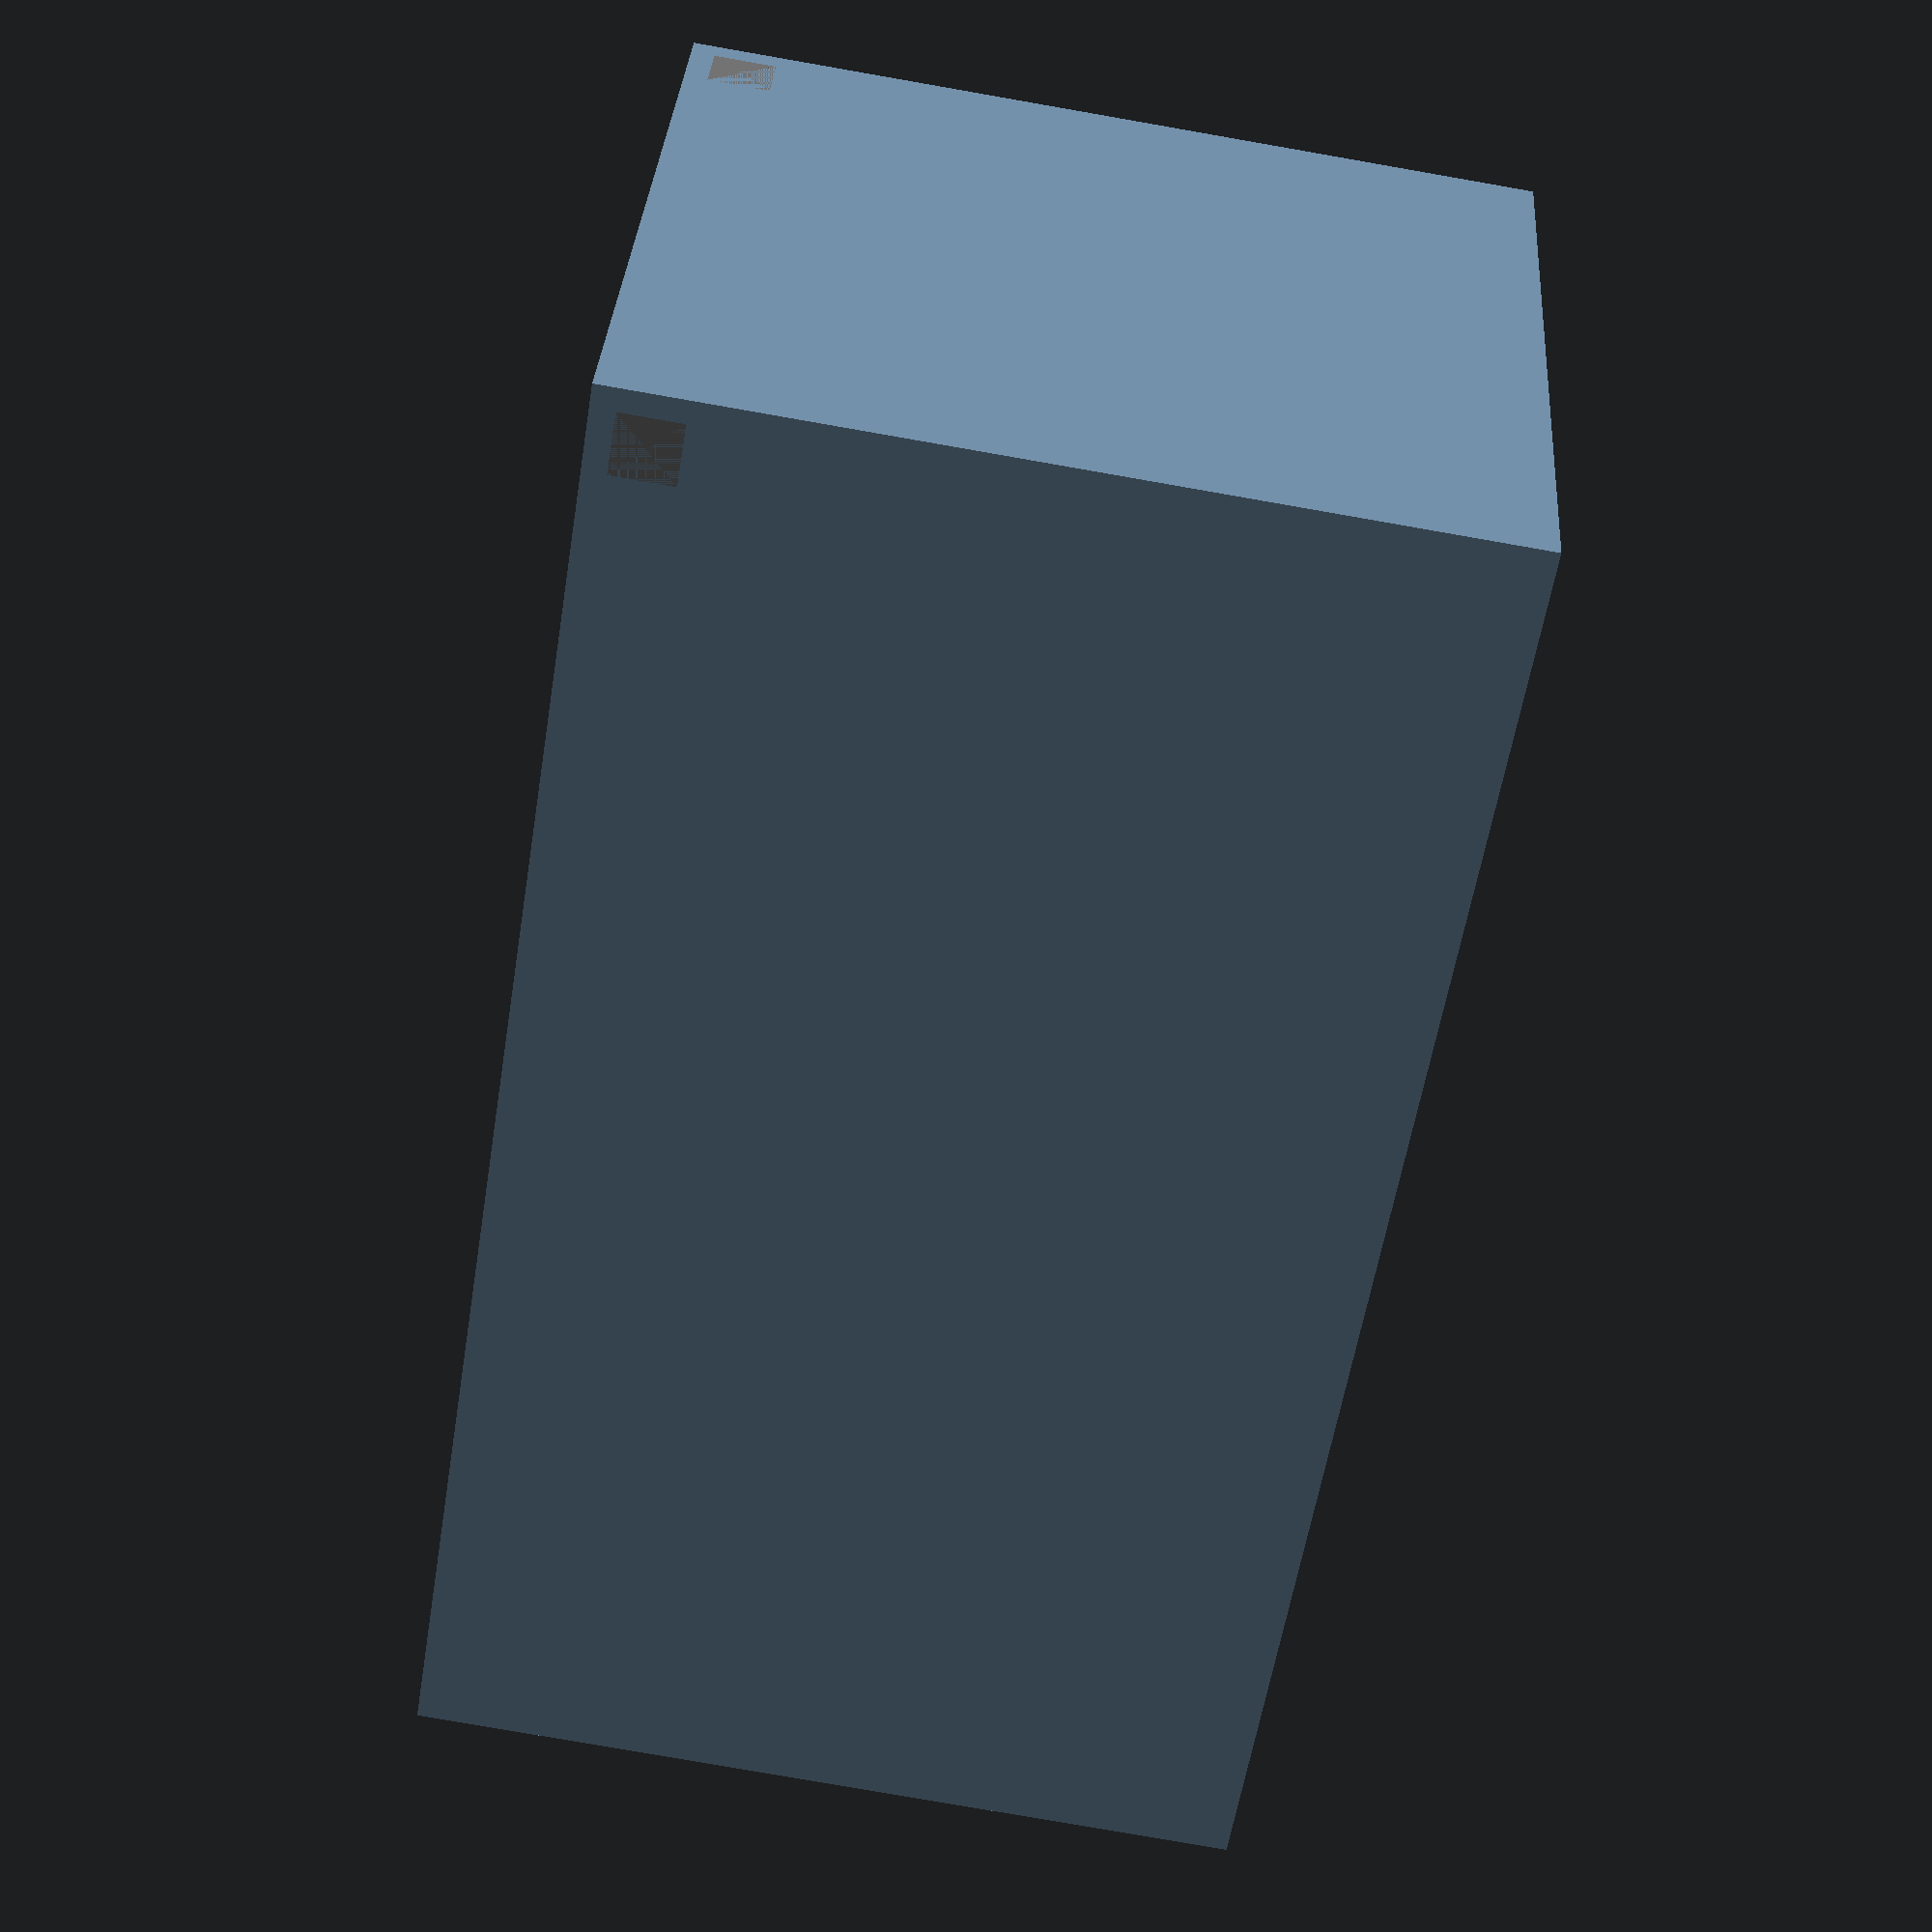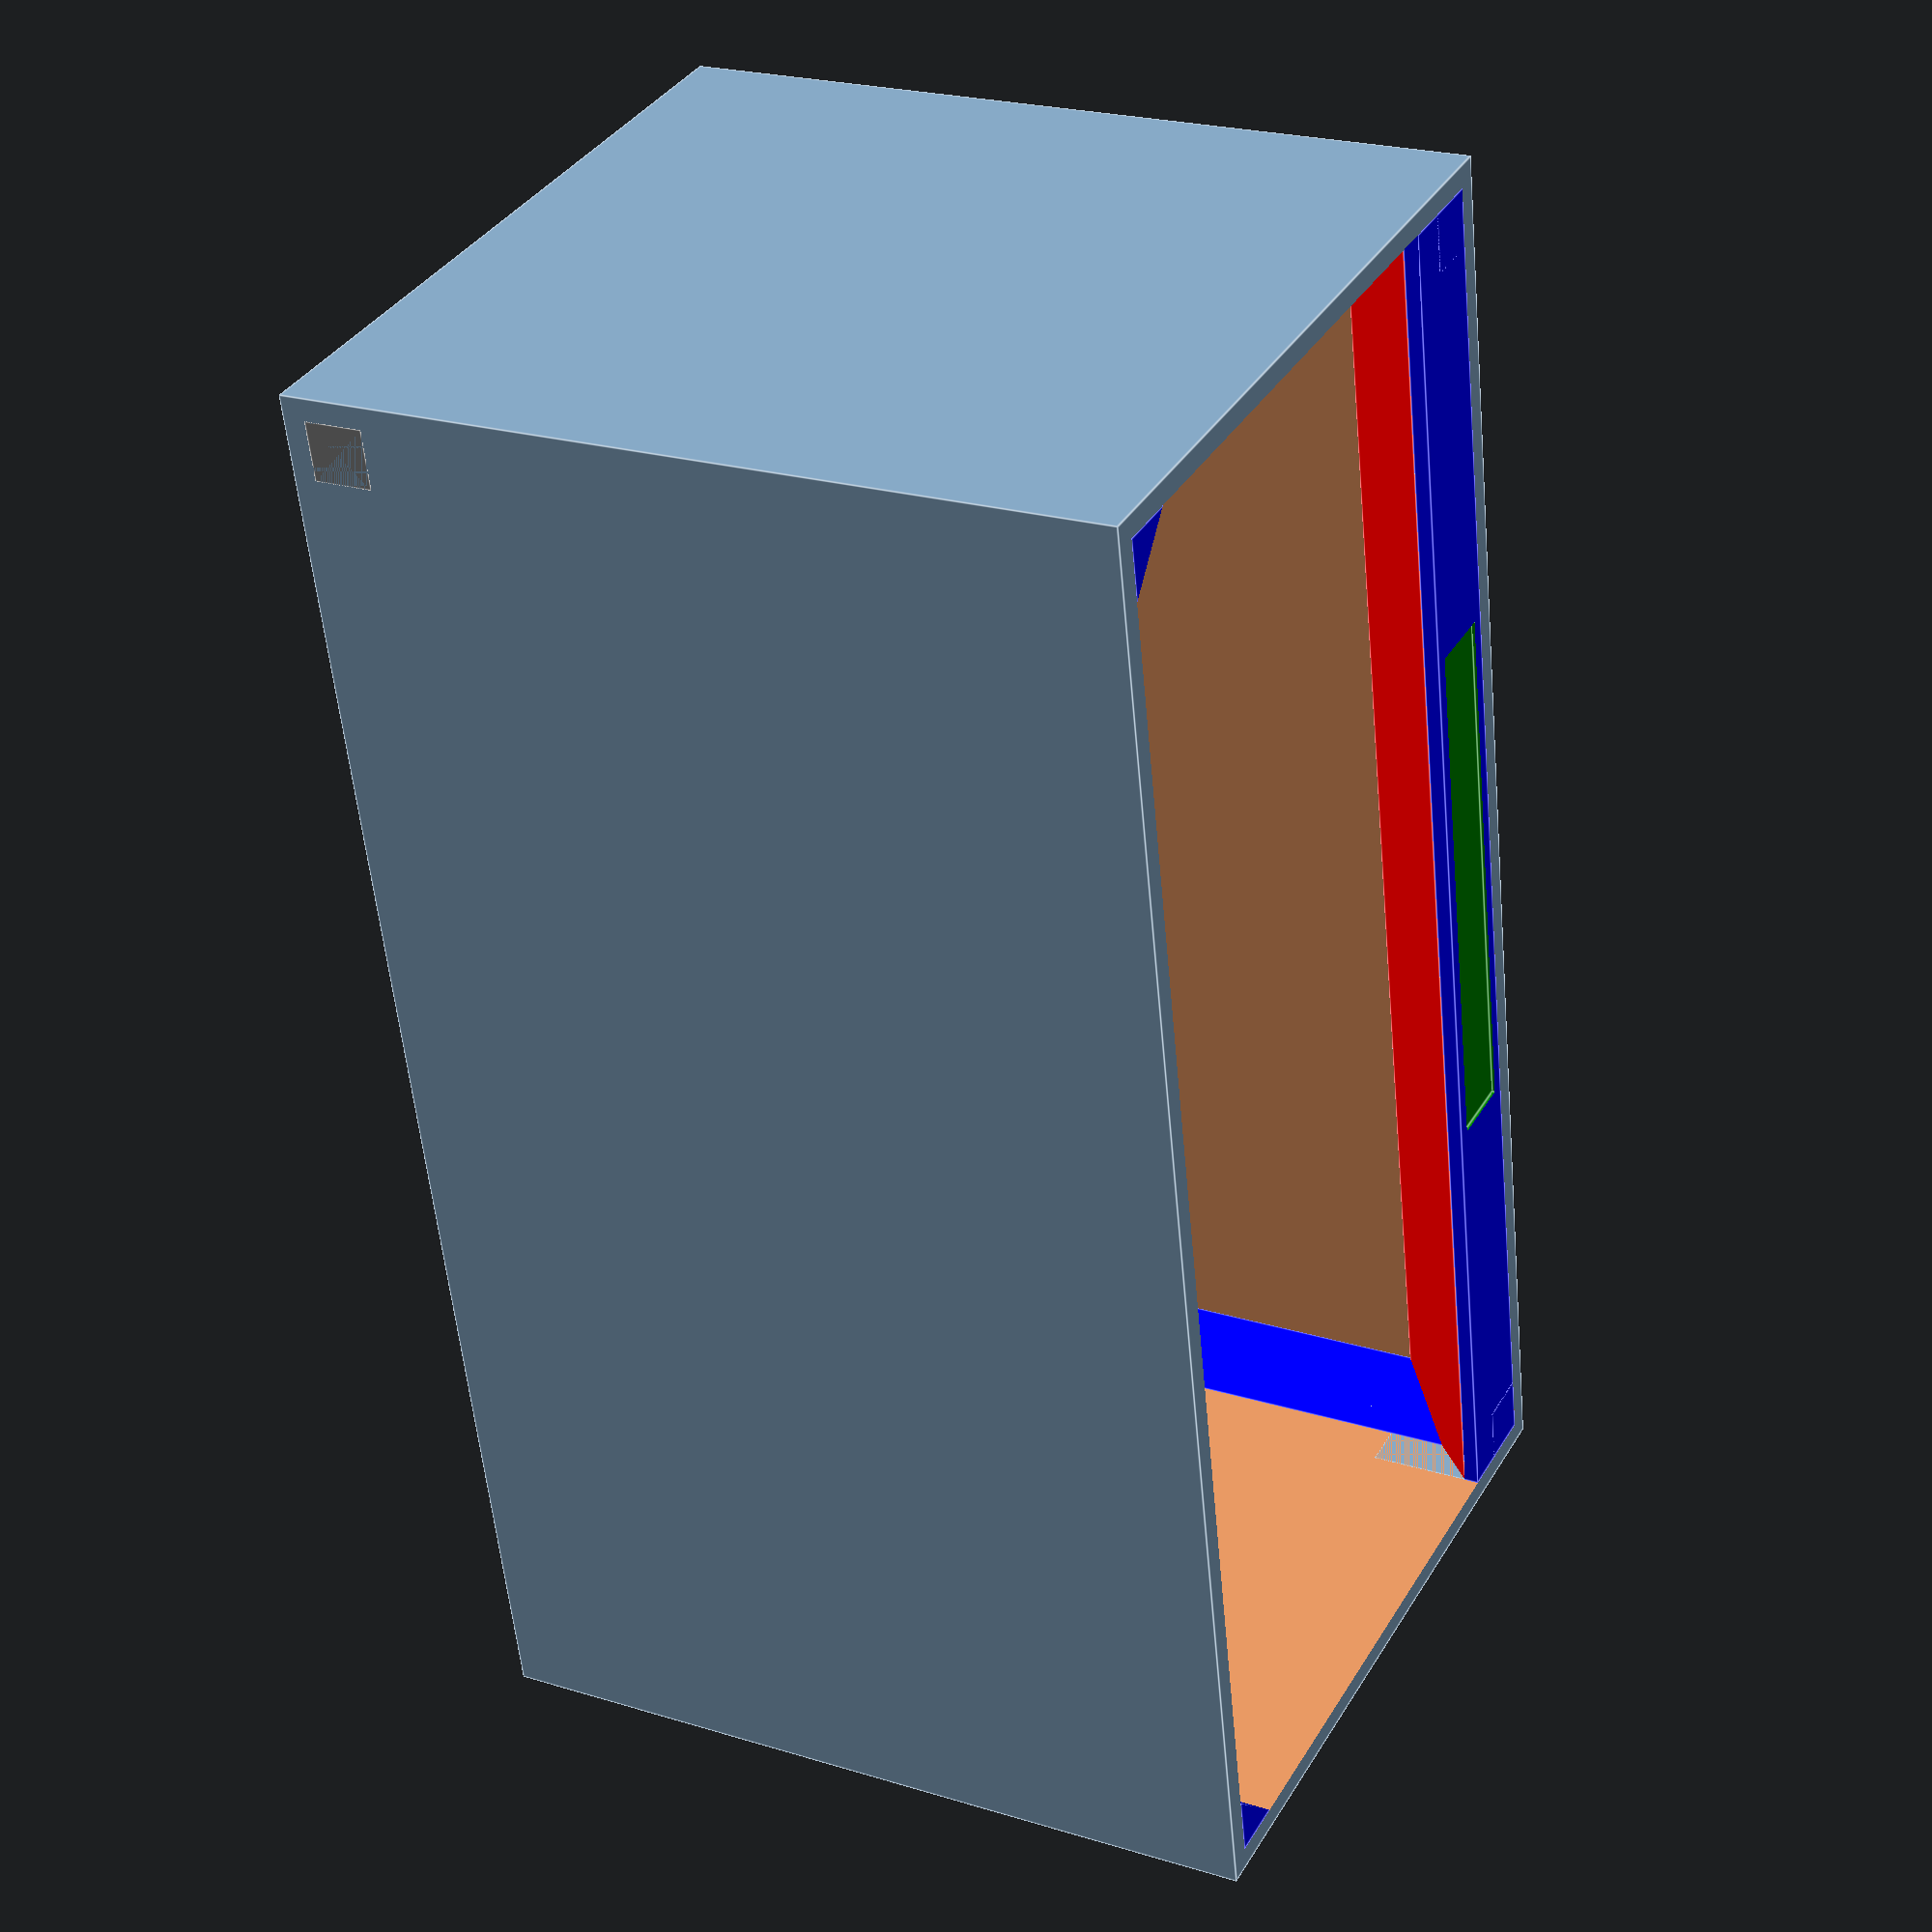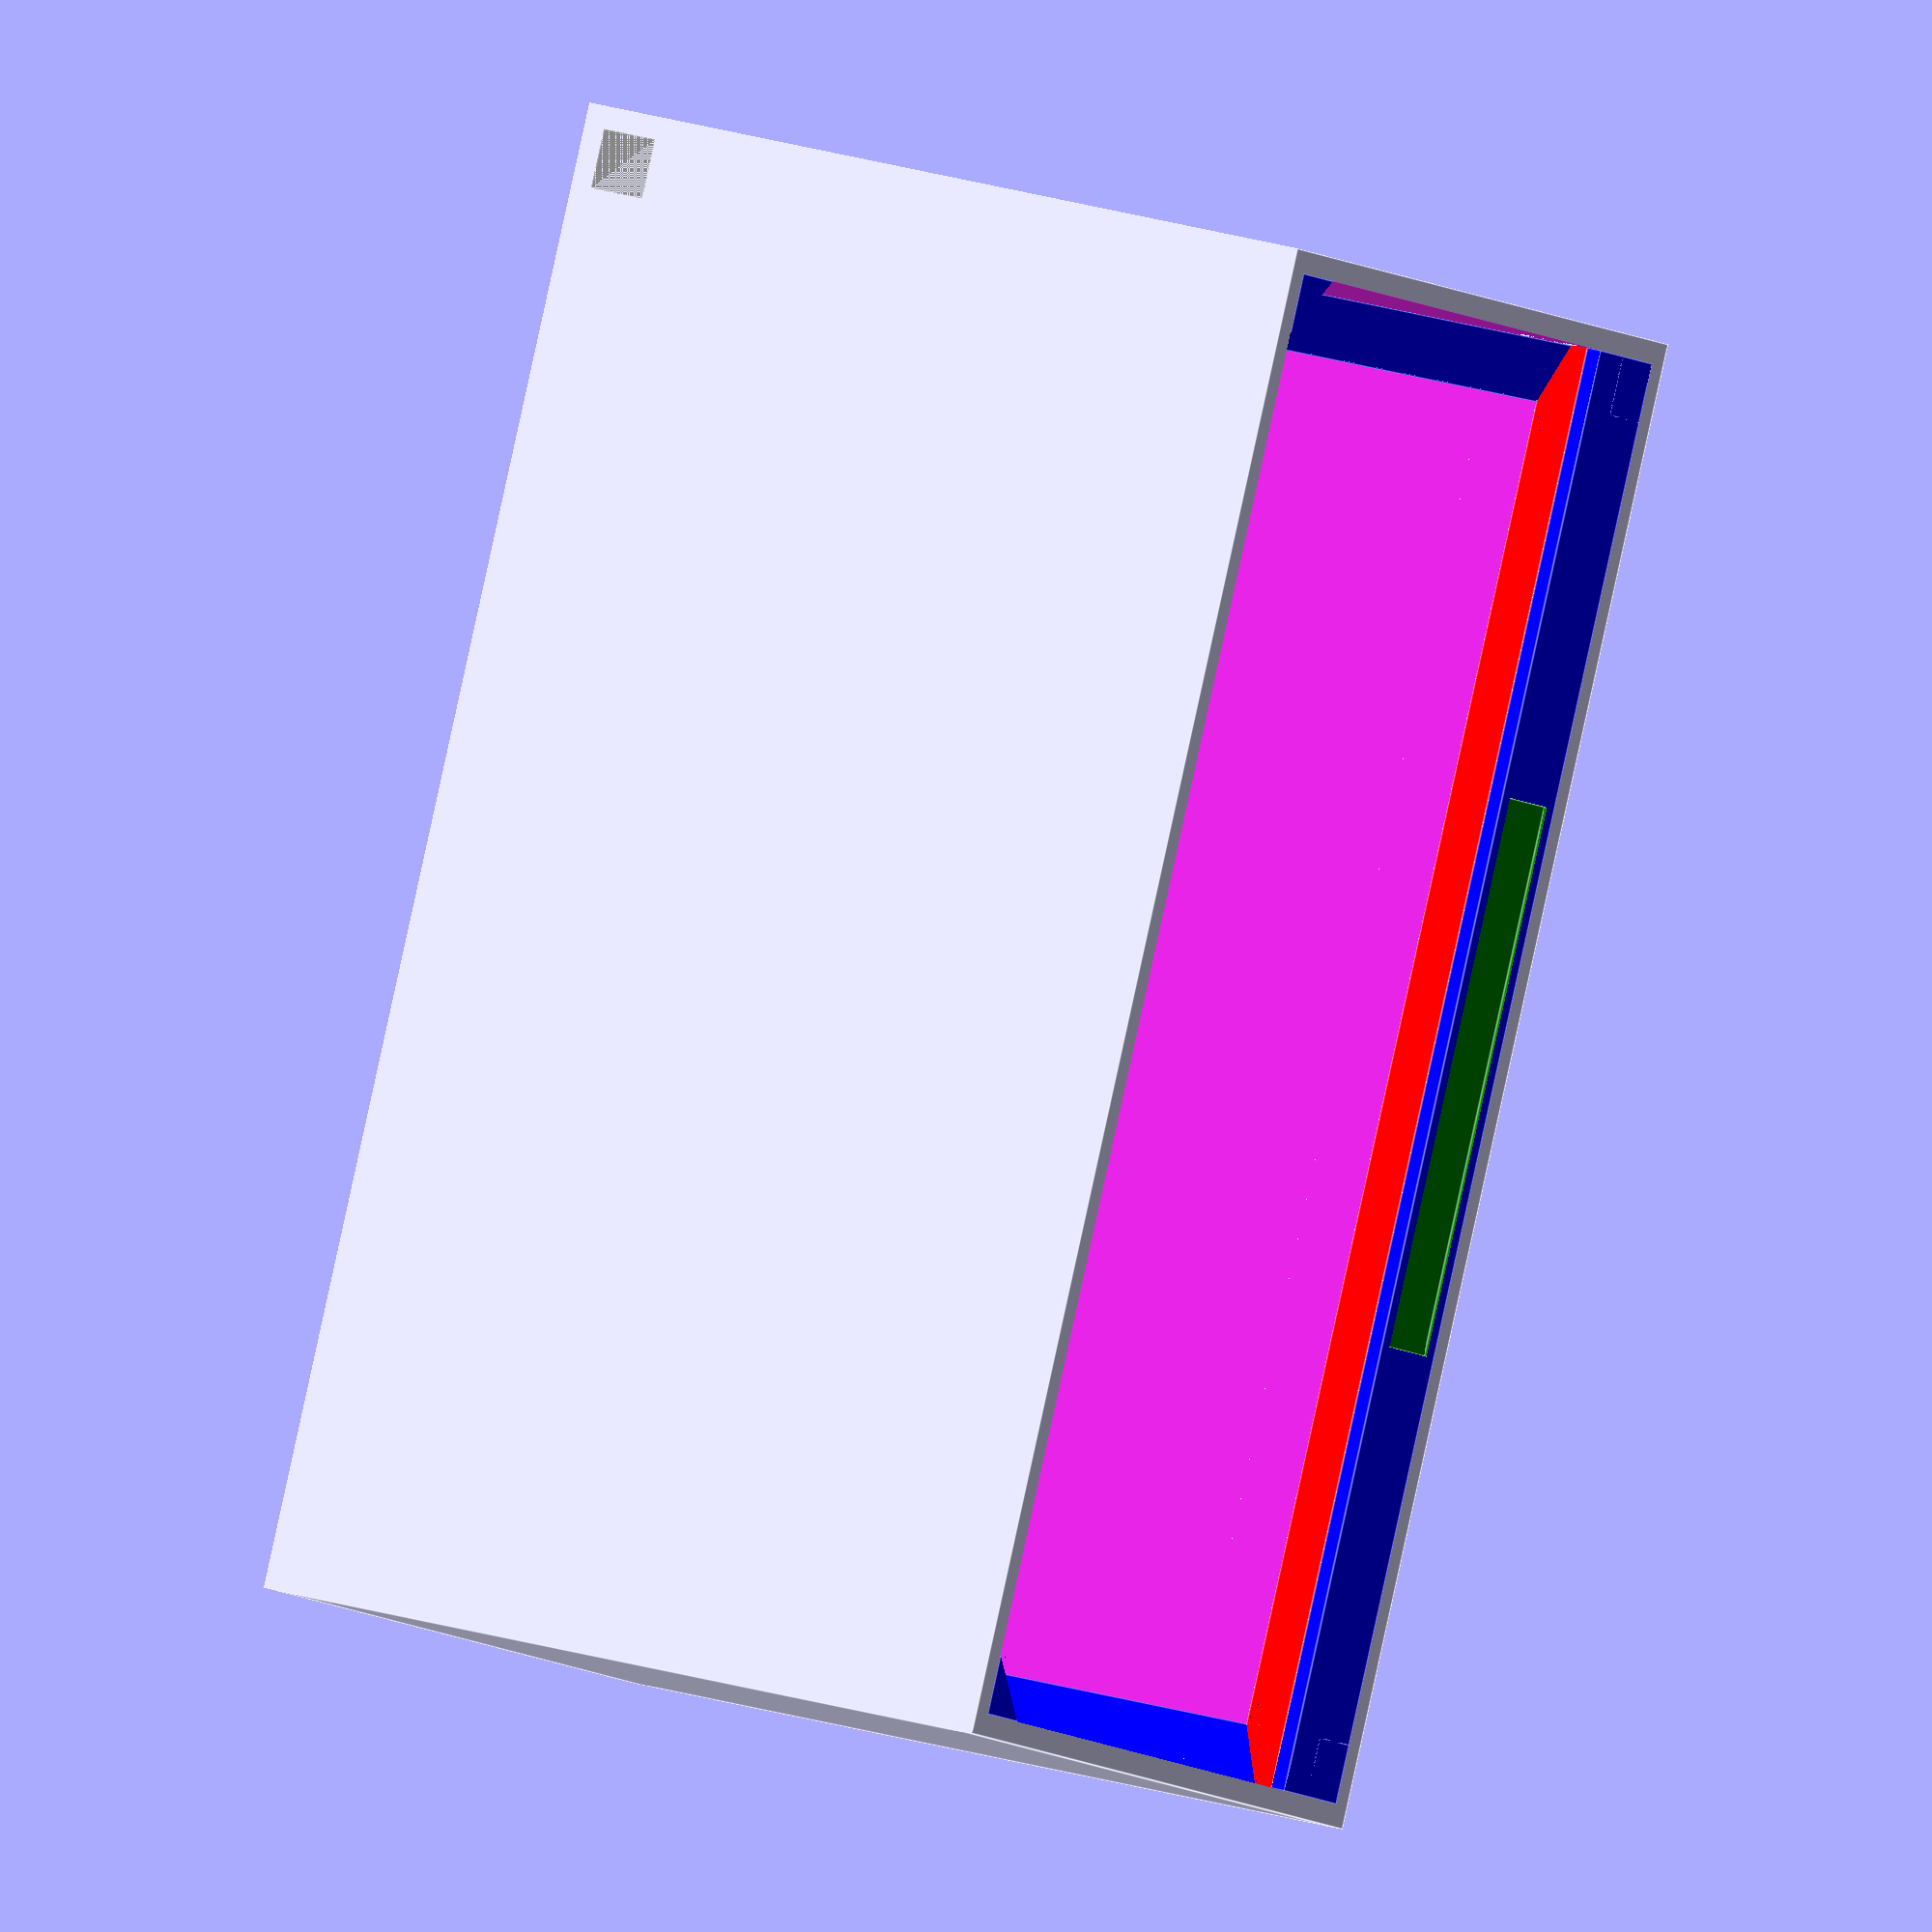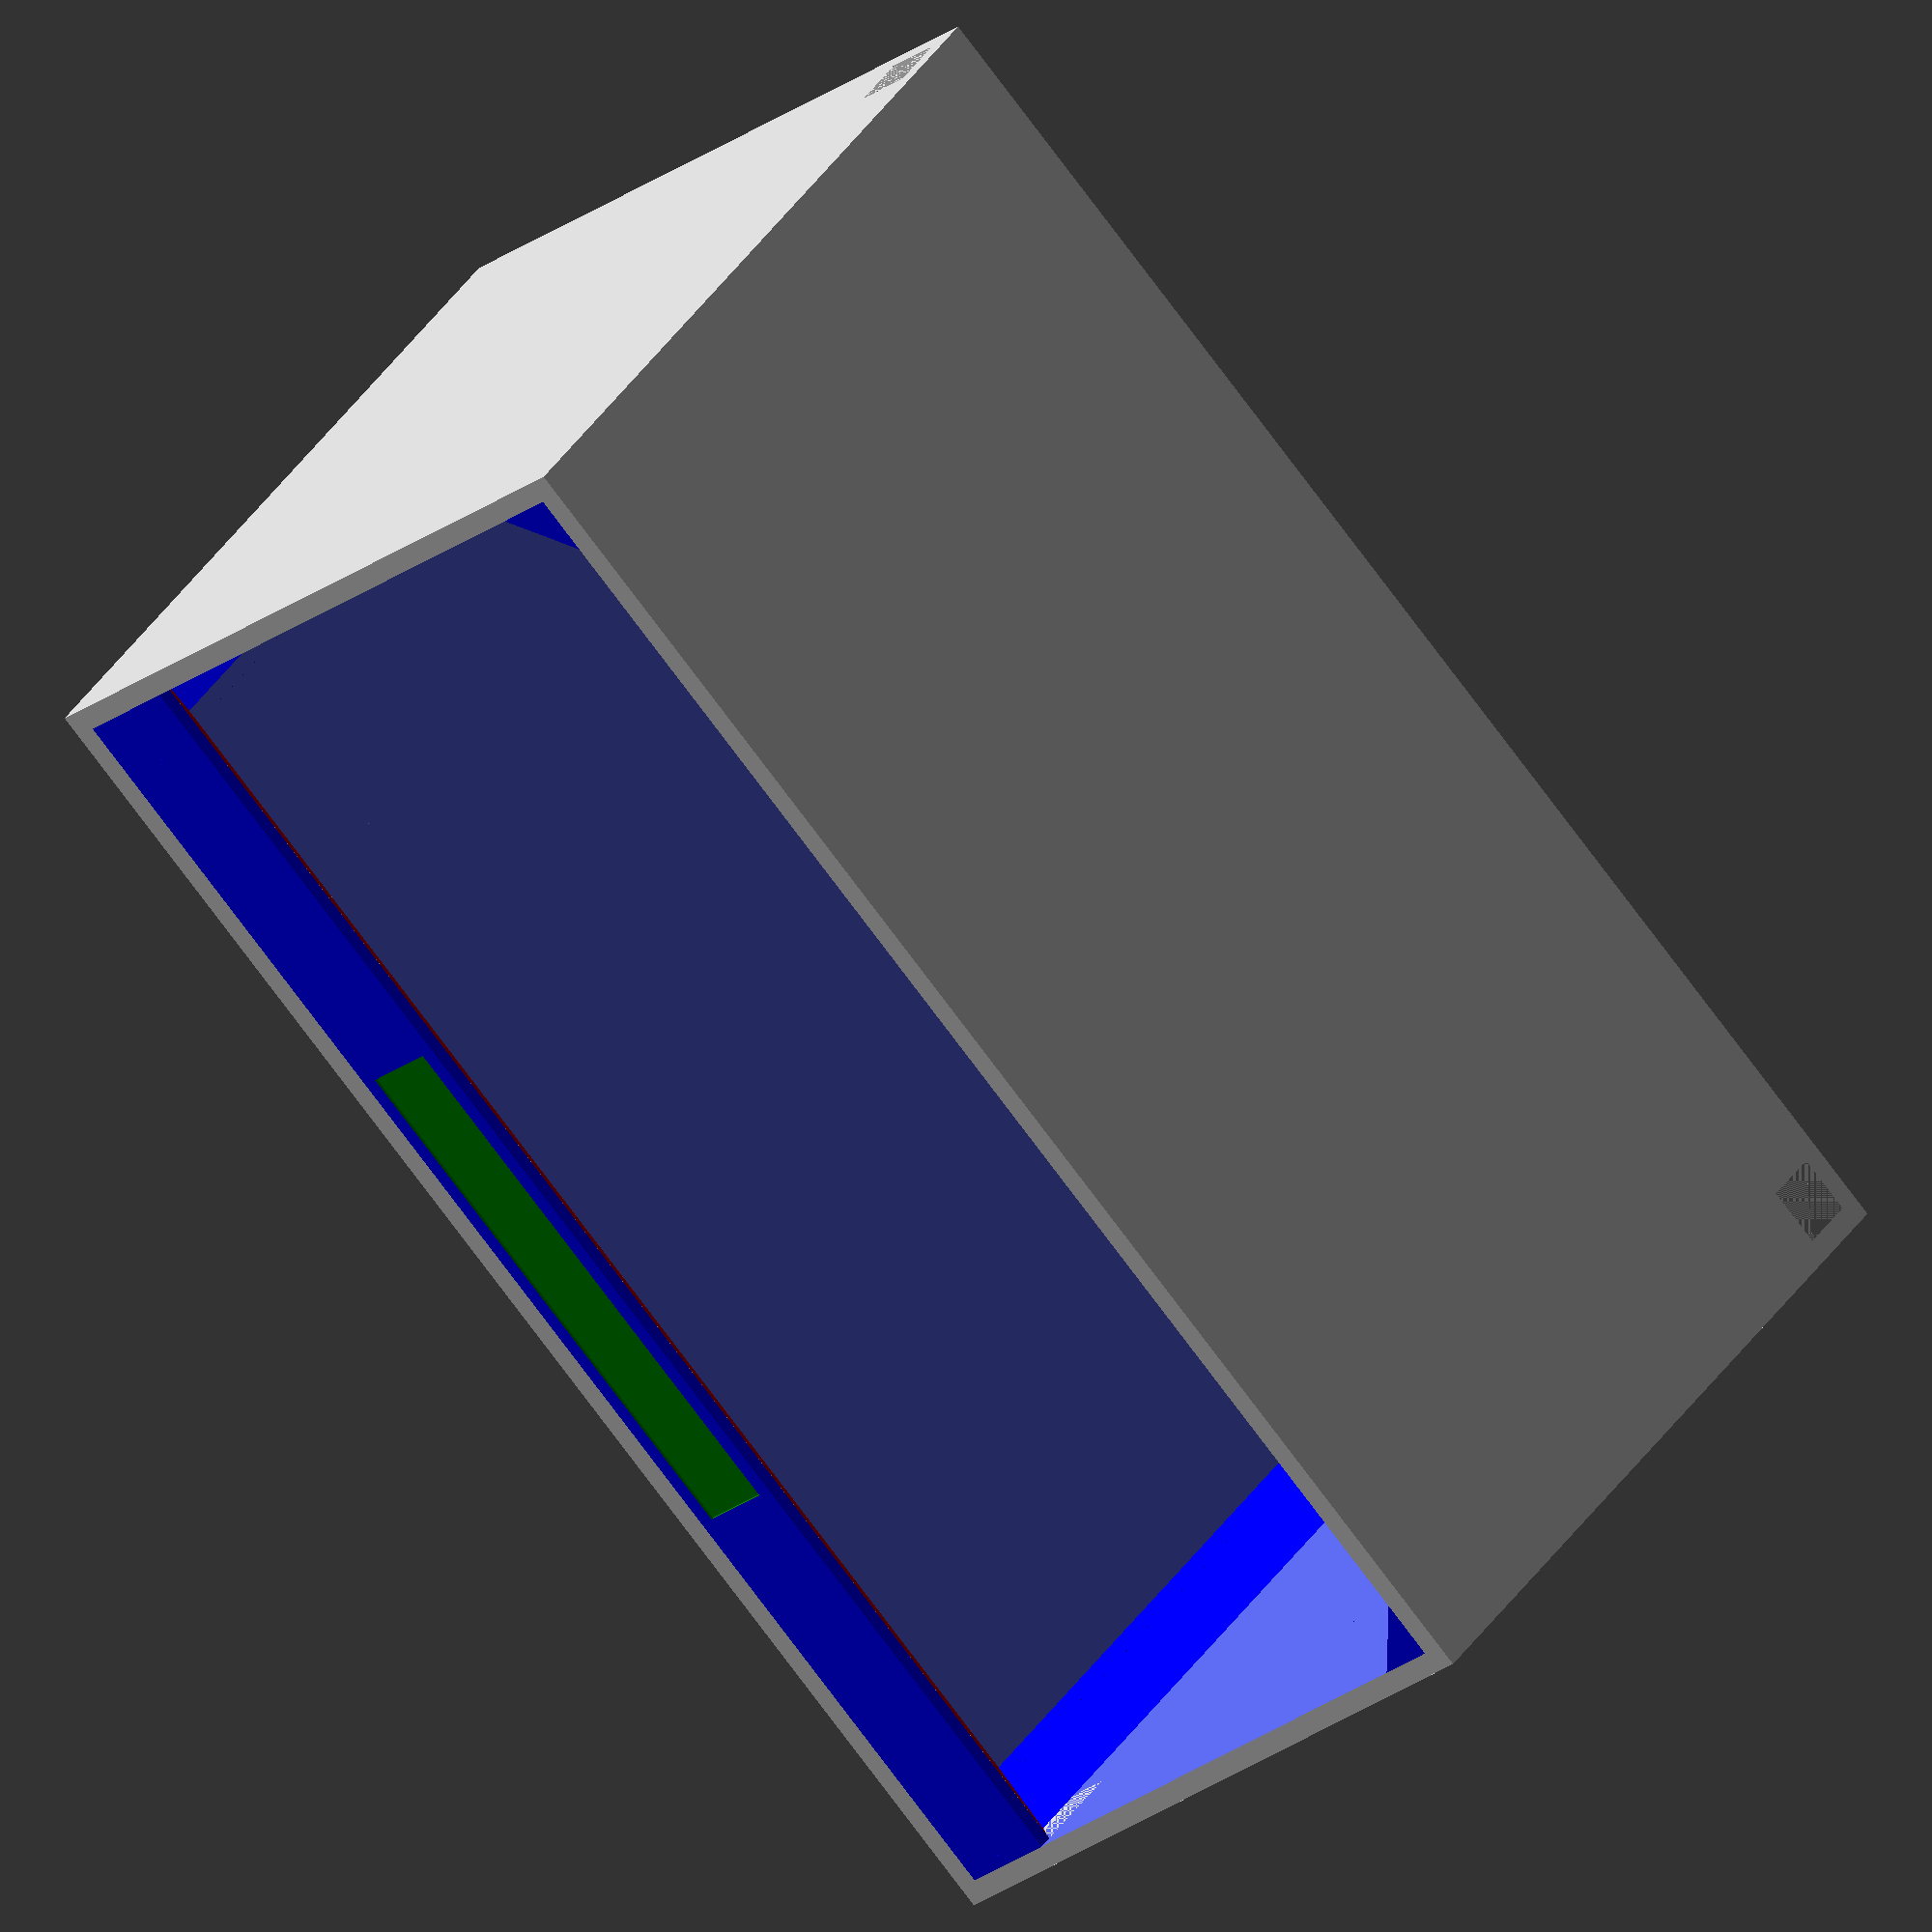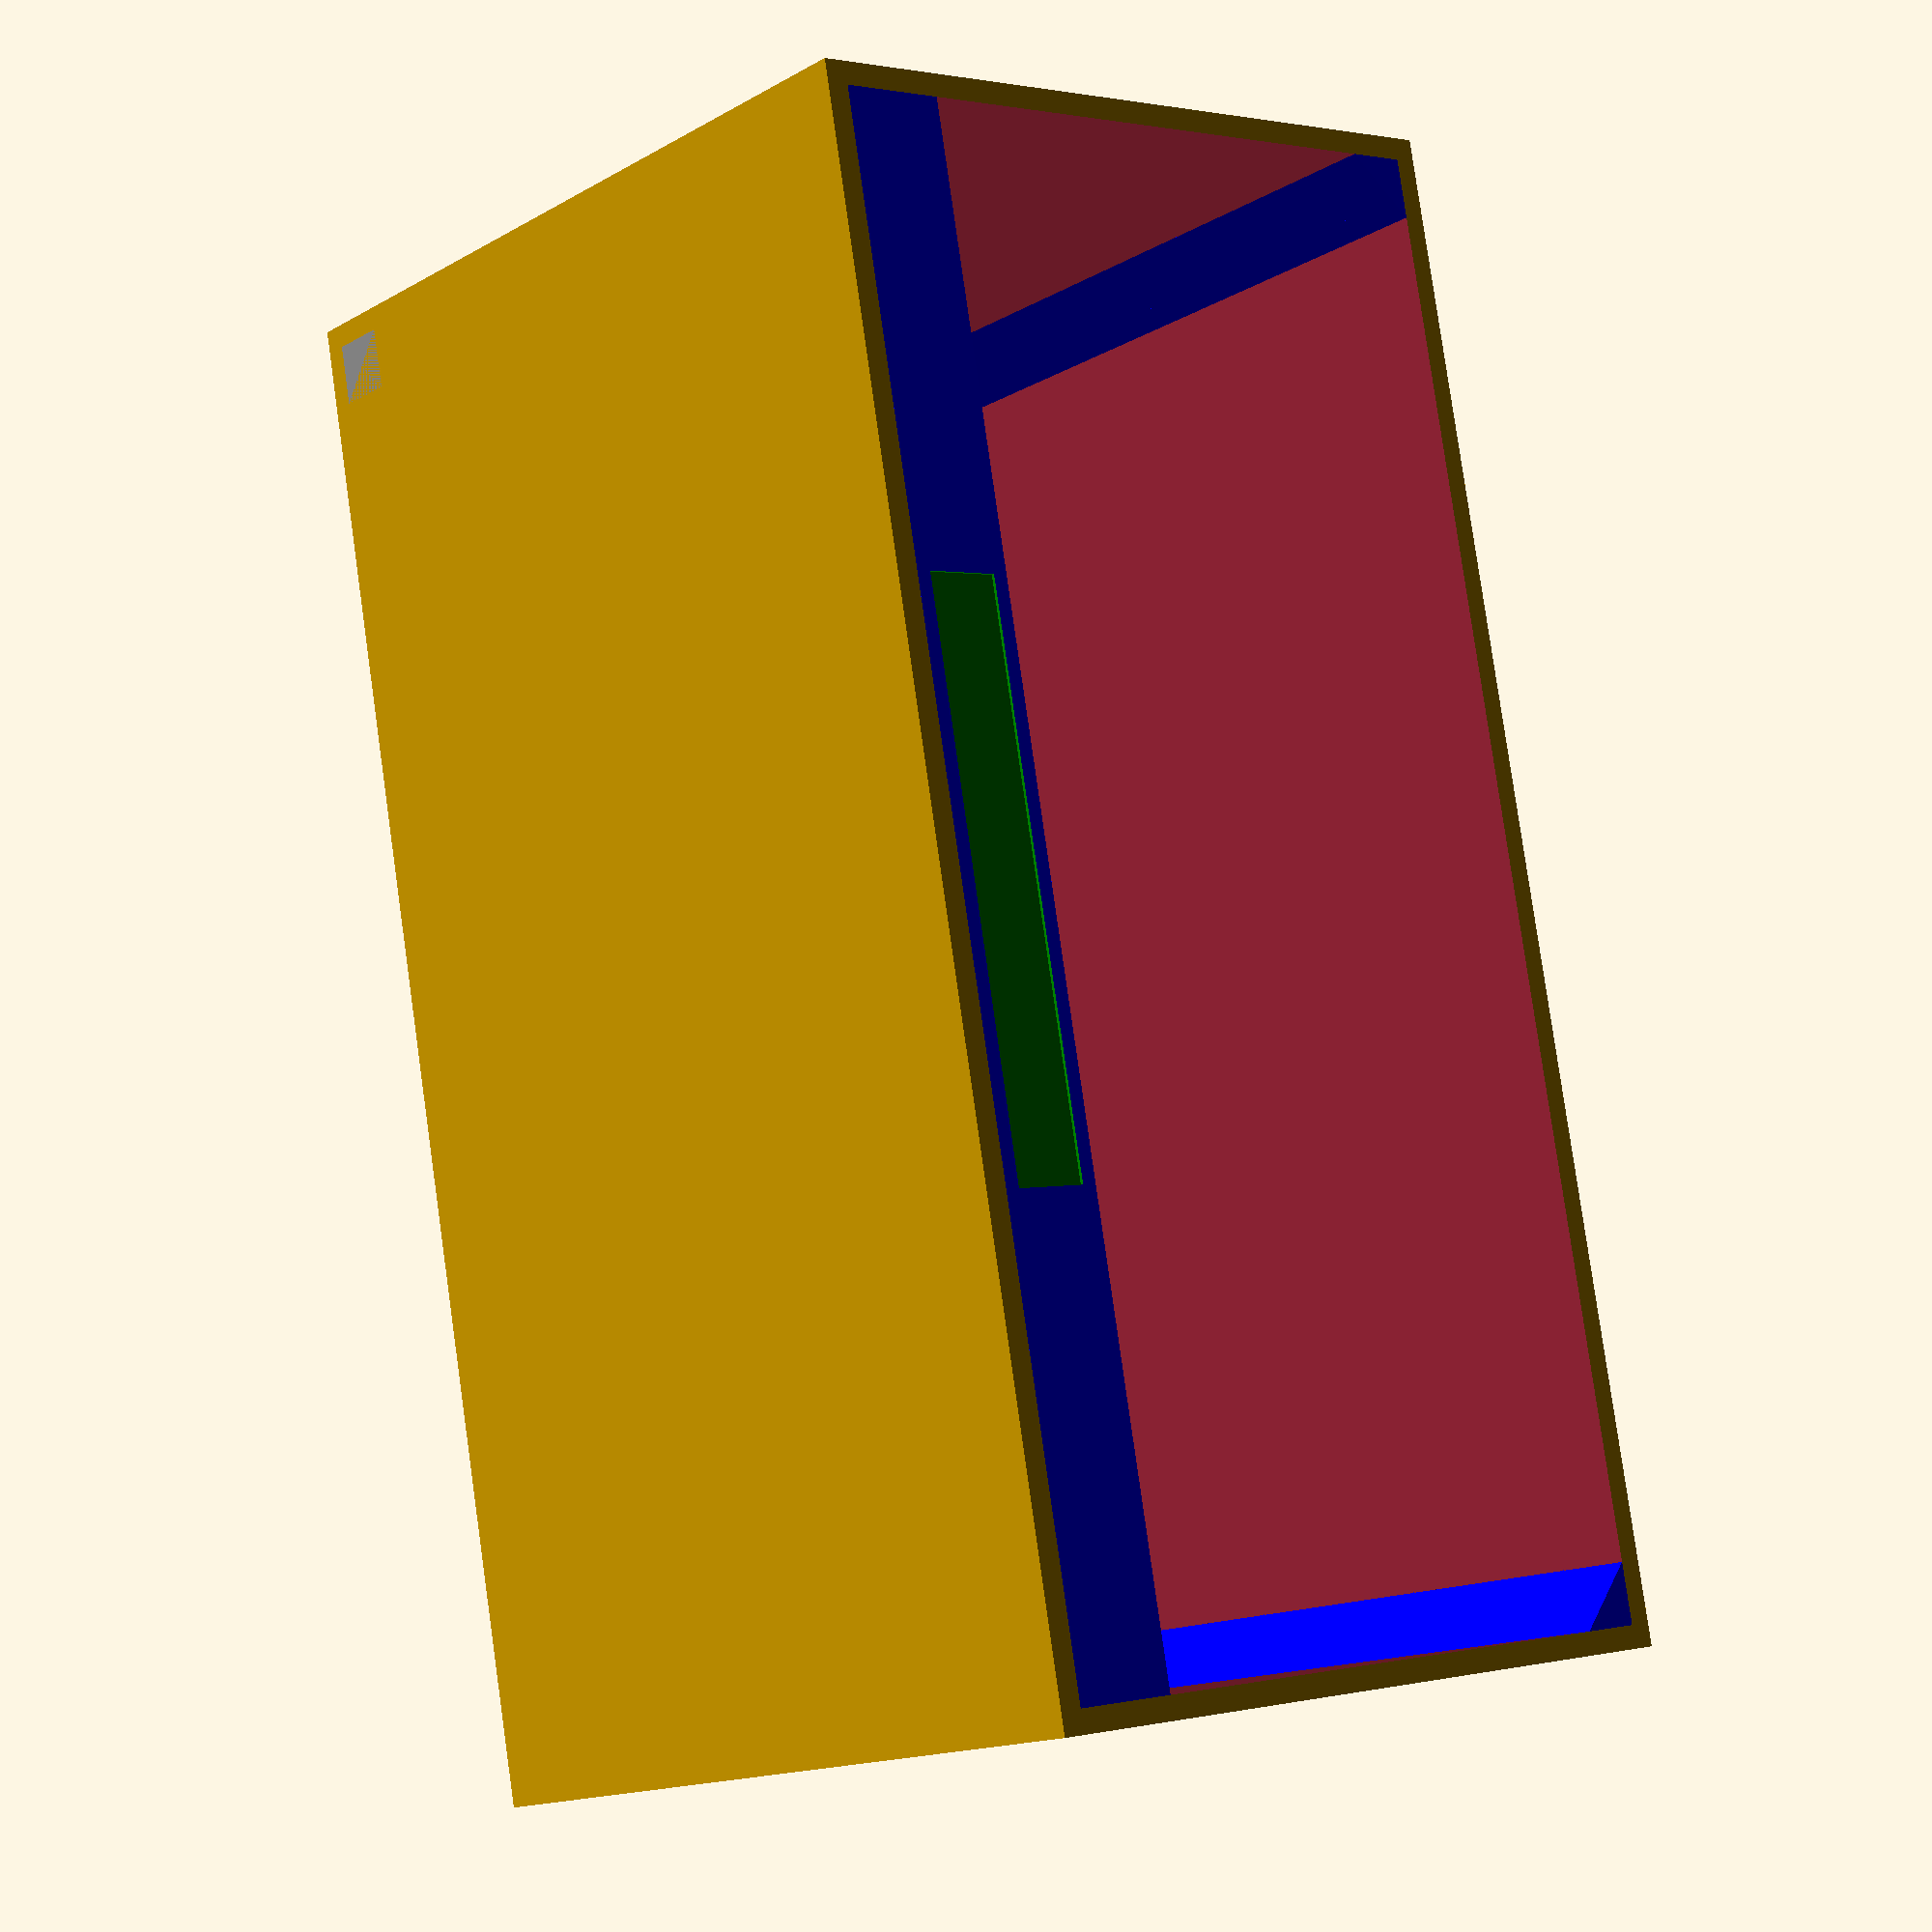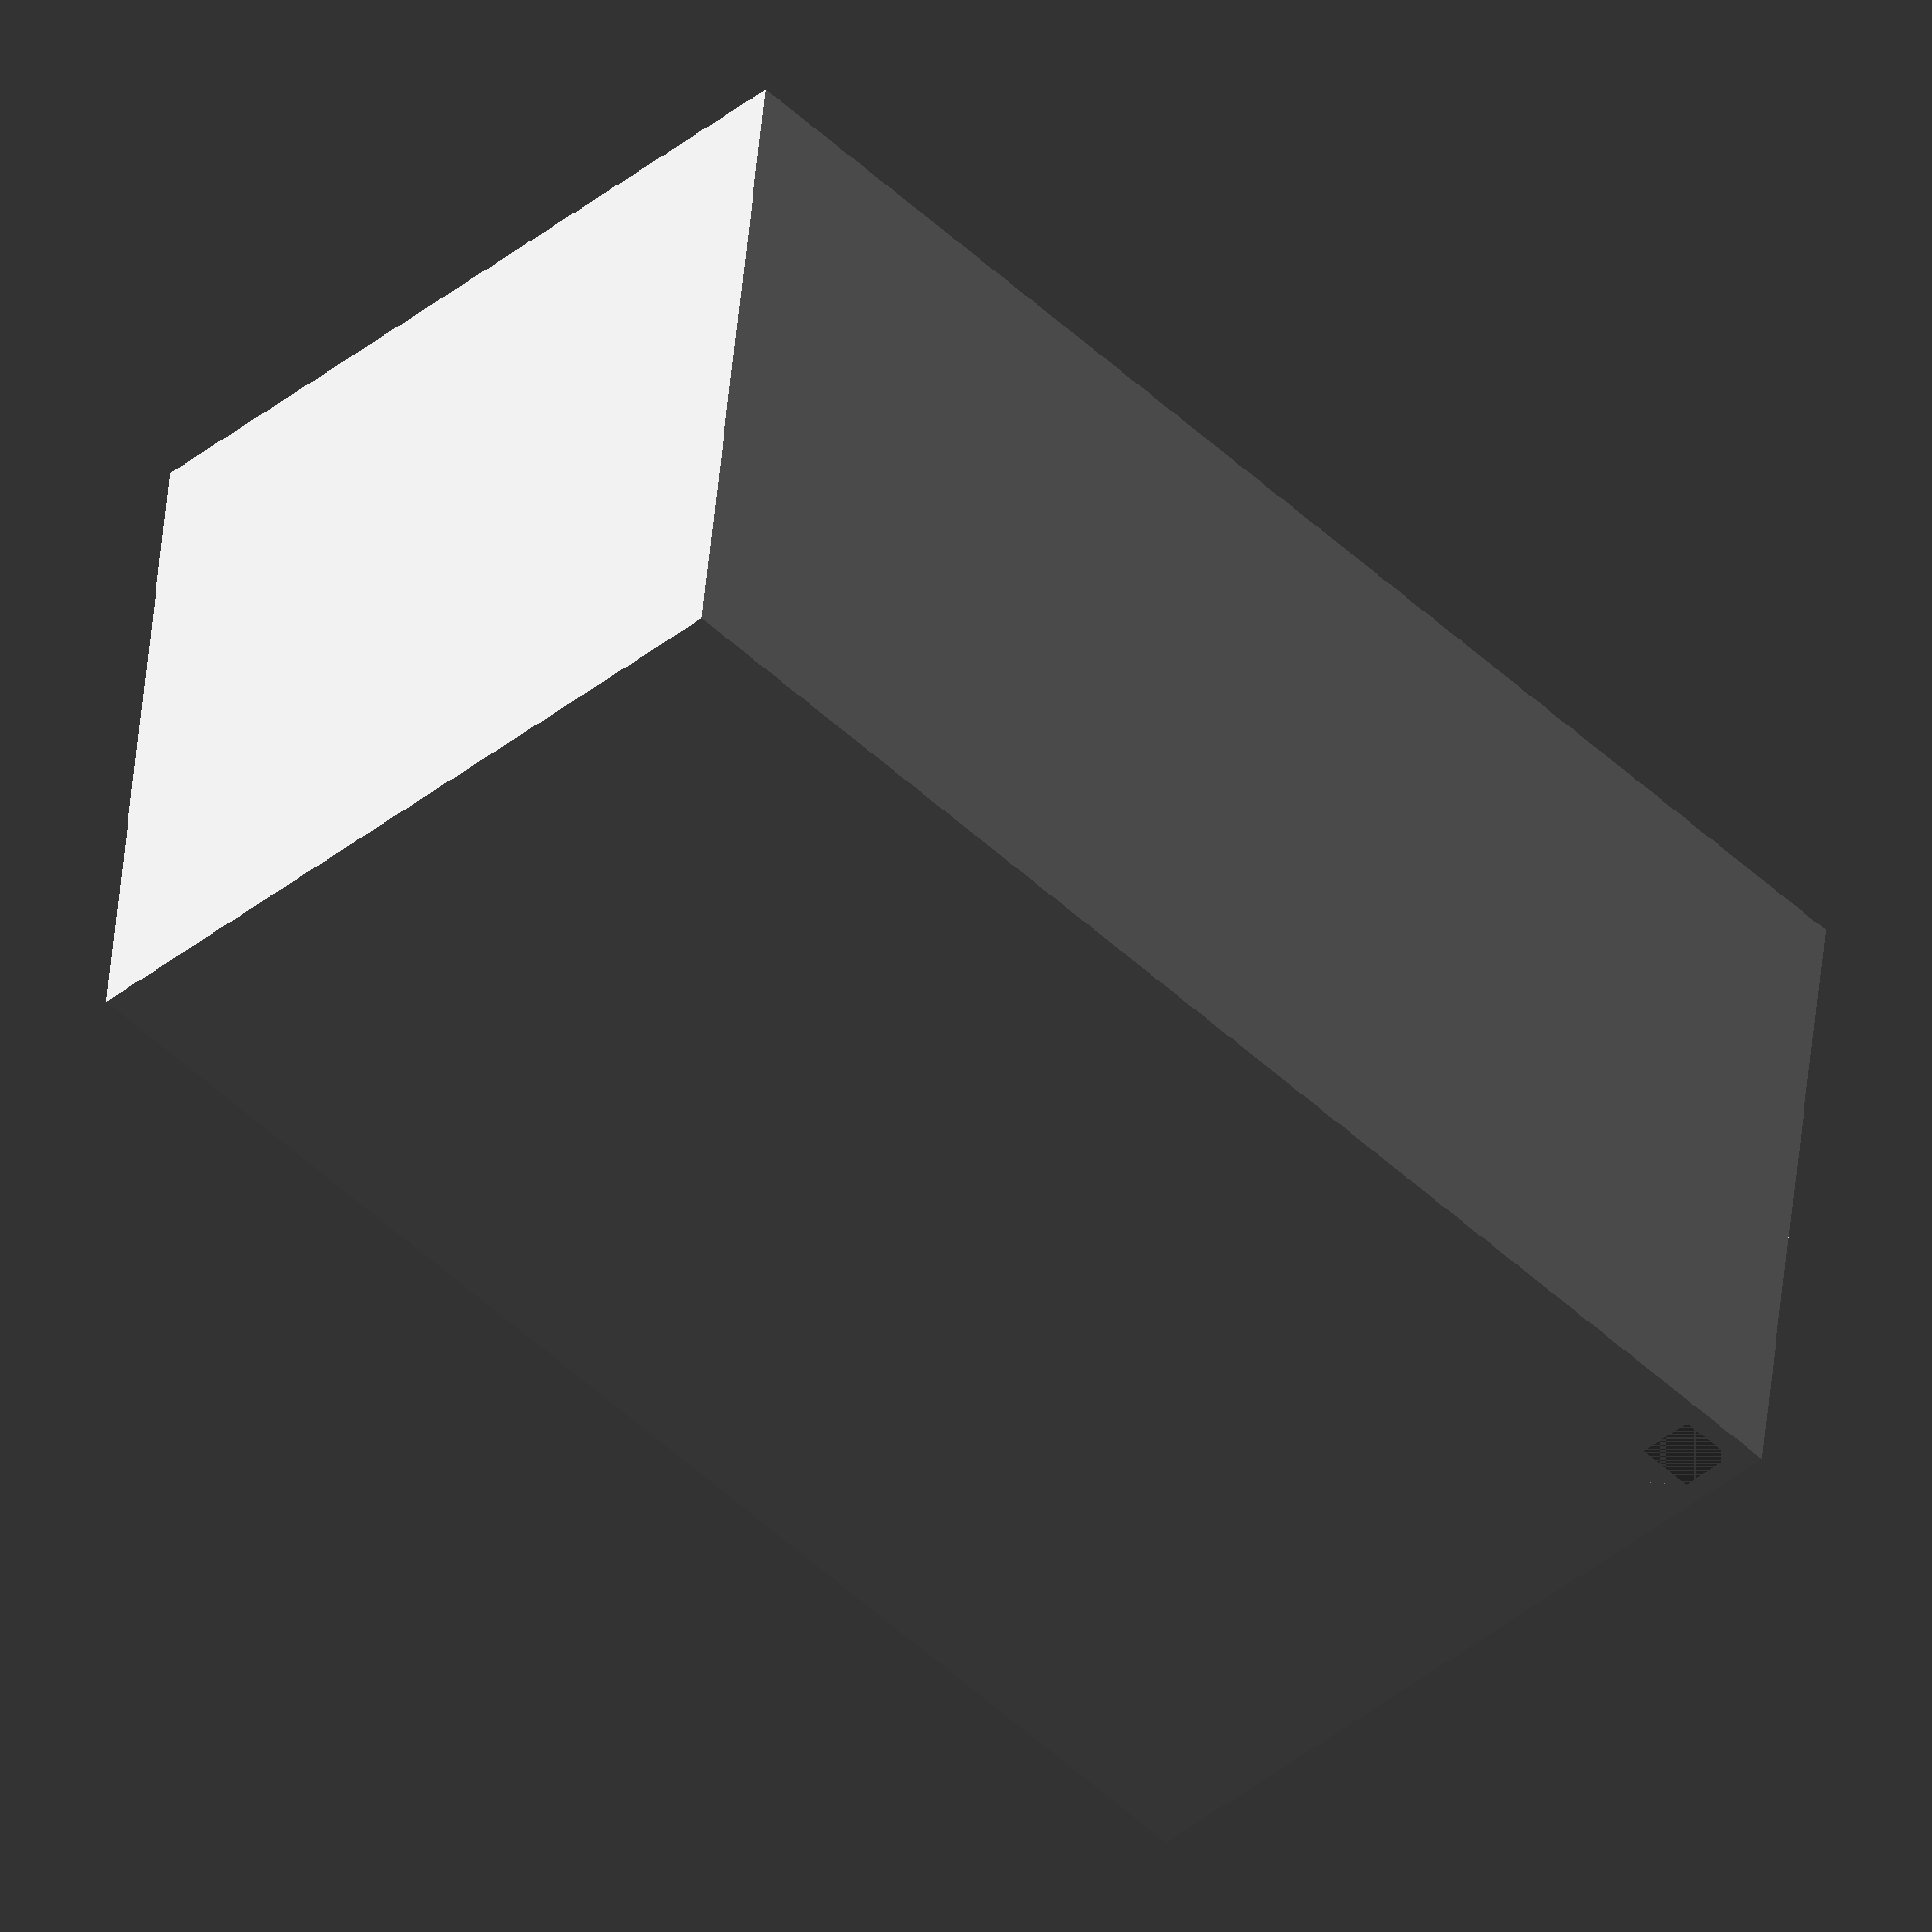
<openscad>

$fn=400;

box_sidewall_thickness=1.5;
box_ground_thickness=1.5;
box_outer_size_width=100;
box_outer_size_depth=50;
box_outer_height=55;
box_label_width=37;
box_label_height=5;
box_corner_support_size=4;

module corner_support(width, height) {
    
    label_frame=3;

    union() {

        // Create the support structure
        difference() {
            cube([width,height,height]);
            
            // Calculate the cube size for the difference by using the 
            // pythagorean theorem "Square root of a² and b²"
            tmp=sqrt((height)^2 + (height)^2);
            color("red") 
            rotate([45,0,0])
            translate([-1, 0, -tmp/2])
            cube([width+2, tmp/2, tmp]);   
        }
    }
}

module label(plate_width, plate_height, label_width, label_height, label_thickness, pos_x, pos_y, pos_z) {
    plate_thickness = 1;

    union() {
        difference() {
            // Draw a plate that is a bit larger than the label on each side
            color("blue")
            translate([pos_x, pos_y, pos_z])
            cube([plate_width, plate_height, plate_thickness]);
            // Draw a sink for the paper label
            color("green")
            translate([
                    pos_x + (plate_width - label_width)/2,
                    pos_y + (plate_height - label_height)/2,
                    pos_z + plate_thickness - label_thickness])
            cube([label_width, label_height, label_thickness+1]);
        }
        
        translate([pos_x,pos_y,pos_z - plate_height])
        corner_support(plate_width, plate_height);
    }
}

union() {
    // Create the box by differencing one cube with another one
    difference() {
        cube([box_outer_size_width, box_outer_size_depth, box_outer_height]);
        translate([box_sidewall_thickness, box_sidewall_thickness, box_ground_thickness])
        cube([box_outer_size_width - box_sidewall_thickness*2, box_outer_size_depth - box_sidewall_thickness*2,box_outer_height]);
    }

    // Add the label compoent
    label(
            box_outer_size_width - box_sidewall_thickness*2,                      // plate_width
            box_label_height+2,                                                   // plate_height (The paper label + 2mm). This will also be the height of the support structure. 
            box_label_width,                                                      // label_width
            box_label_height,                                                     // label_height
            0.2,                                                                  // label_thickness
            box_sidewall_thickness,                                               // pos_x
            box_outer_size_depth - box_label_height - 2 - box_sidewall_thickness, // pos_y
            box_outer_height - 1                                                  // pos_z
    );
    
    // Add the support structure in left bottom corner
    color("blue")
    translate([box_corner_support_size + box_sidewall_thickness,
                box_corner_support_size + box_sidewall_thickness,
                box_outer_height])
    rotate([180,90,0])
    corner_support(box_outer_height - box_ground_thickness,box_corner_support_size);
    
    // Add the support structure in right bottom corner
    color("blue")
    translate([box_outer_size_width - box_corner_support_size - box_sidewall_thickness,
                box_corner_support_size + box_sidewall_thickness,
                box_outer_height])
    rotate([90,90,0])
    corner_support(box_outer_height - box_ground_thickness,box_corner_support_size);
    
    // Add the support structure in left upper corner
    color("blue")
    translate([box_corner_support_size + box_sidewall_thickness,
                box_outer_size_depth - box_corner_support_size - box_sidewall_thickness,
                box_outer_height])
    rotate([270,90,0])
    corner_support(box_outer_height - box_ground_thickness,box_corner_support_size);
    
    // Add the support structure in right upper corner
    color("blue")
    translate([box_outer_size_width - box_corner_support_size - box_sidewall_thickness,
                box_outer_size_depth - box_corner_support_size - box_sidewall_thickness,
                box_outer_height])
    rotate([0,90,0])
    corner_support(box_outer_height - box_ground_thickness,box_corner_support_size);
    
    // Add the support structure at the ground (top)
    color("grey")
    translate([box_sidewall_thickness,
                box_outer_size_depth - box_corner_support_size - box_sidewall_thickness,
                box_corner_support_size + box_ground_thickness])
    mirror([0,0,1])
    corner_support(box_outer_size_width - box_sidewall_thickness*2,box_corner_support_size);
    
    // Add the support structure at the ground (left)
    color("grey")
    translate([box_corner_support_size + box_sidewall_thickness,
                0,
                box_corner_support_size + box_ground_thickness])
    rotate([0,0,90]) 
    mirror([0,0,1])
    corner_support(box_outer_size_depth - box_sidewall_thickness*2,box_corner_support_size);

    // Add the support structure at the ground (right)
    color("grey")
    translate([box_outer_size_width - box_corner_support_size - box_sidewall_thickness,
                + box_outer_size_depth,
                box_corner_support_size + box_ground_thickness])
    rotate([0,0,270]) 
    mirror([0,0,1])
    corner_support(box_outer_size_depth - box_sidewall_thickness*2,box_corner_support_size);

    // Add the support structure at the ground (bottom)
    color("grey")
    translate([box_outer_size_width,
                box_corner_support_size + box_sidewall_thickness,
                box_corner_support_size + box_ground_thickness])
    rotate([0,0,180]) 
    mirror([0,0,1])
    corner_support(box_outer_size_width - box_sidewall_thickness*2,box_corner_support_size);
}

</openscad>
<views>
elev=79.7 azim=157.3 roll=260.1 proj=p view=wireframe
elev=337.3 azim=78.3 roll=297.8 proj=p view=edges
elev=160.9 azim=293.7 roll=237.8 proj=o view=edges
elev=141.7 azim=46.5 roll=150.3 proj=o view=wireframe
elev=15.1 azim=259.5 roll=320.4 proj=p view=solid
elev=220.8 azim=353.1 roll=45.4 proj=o view=solid
</views>
